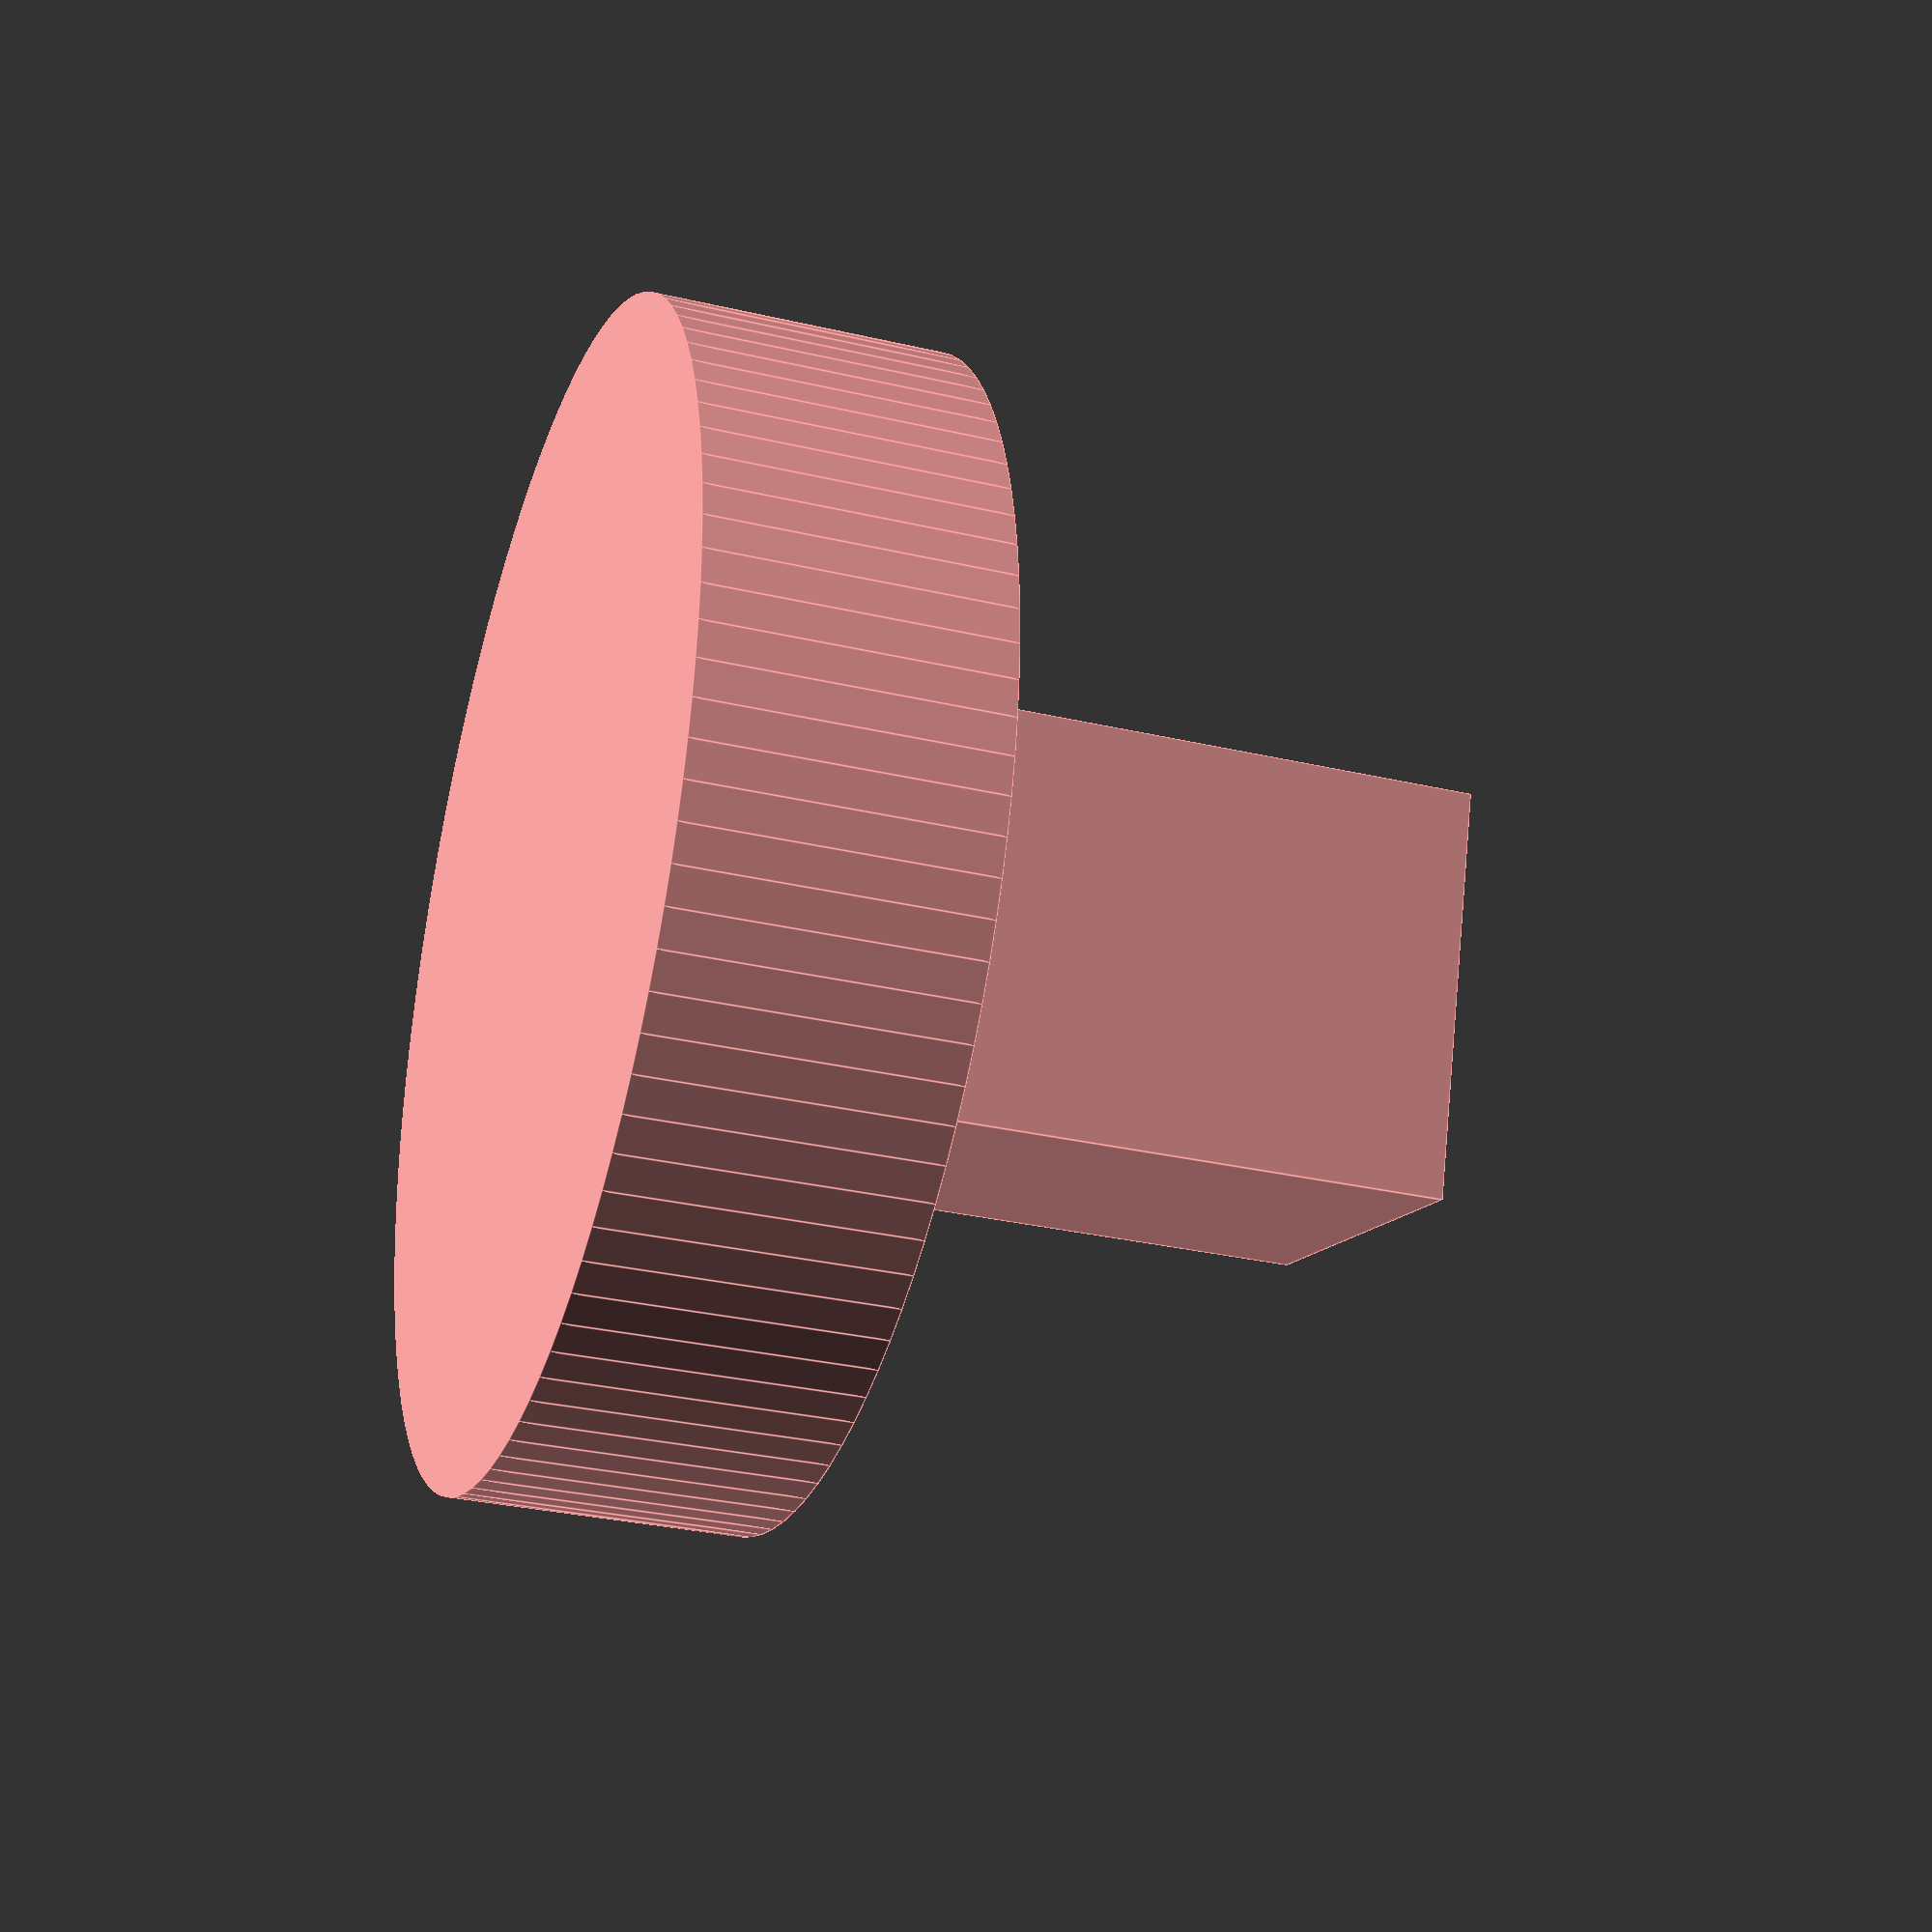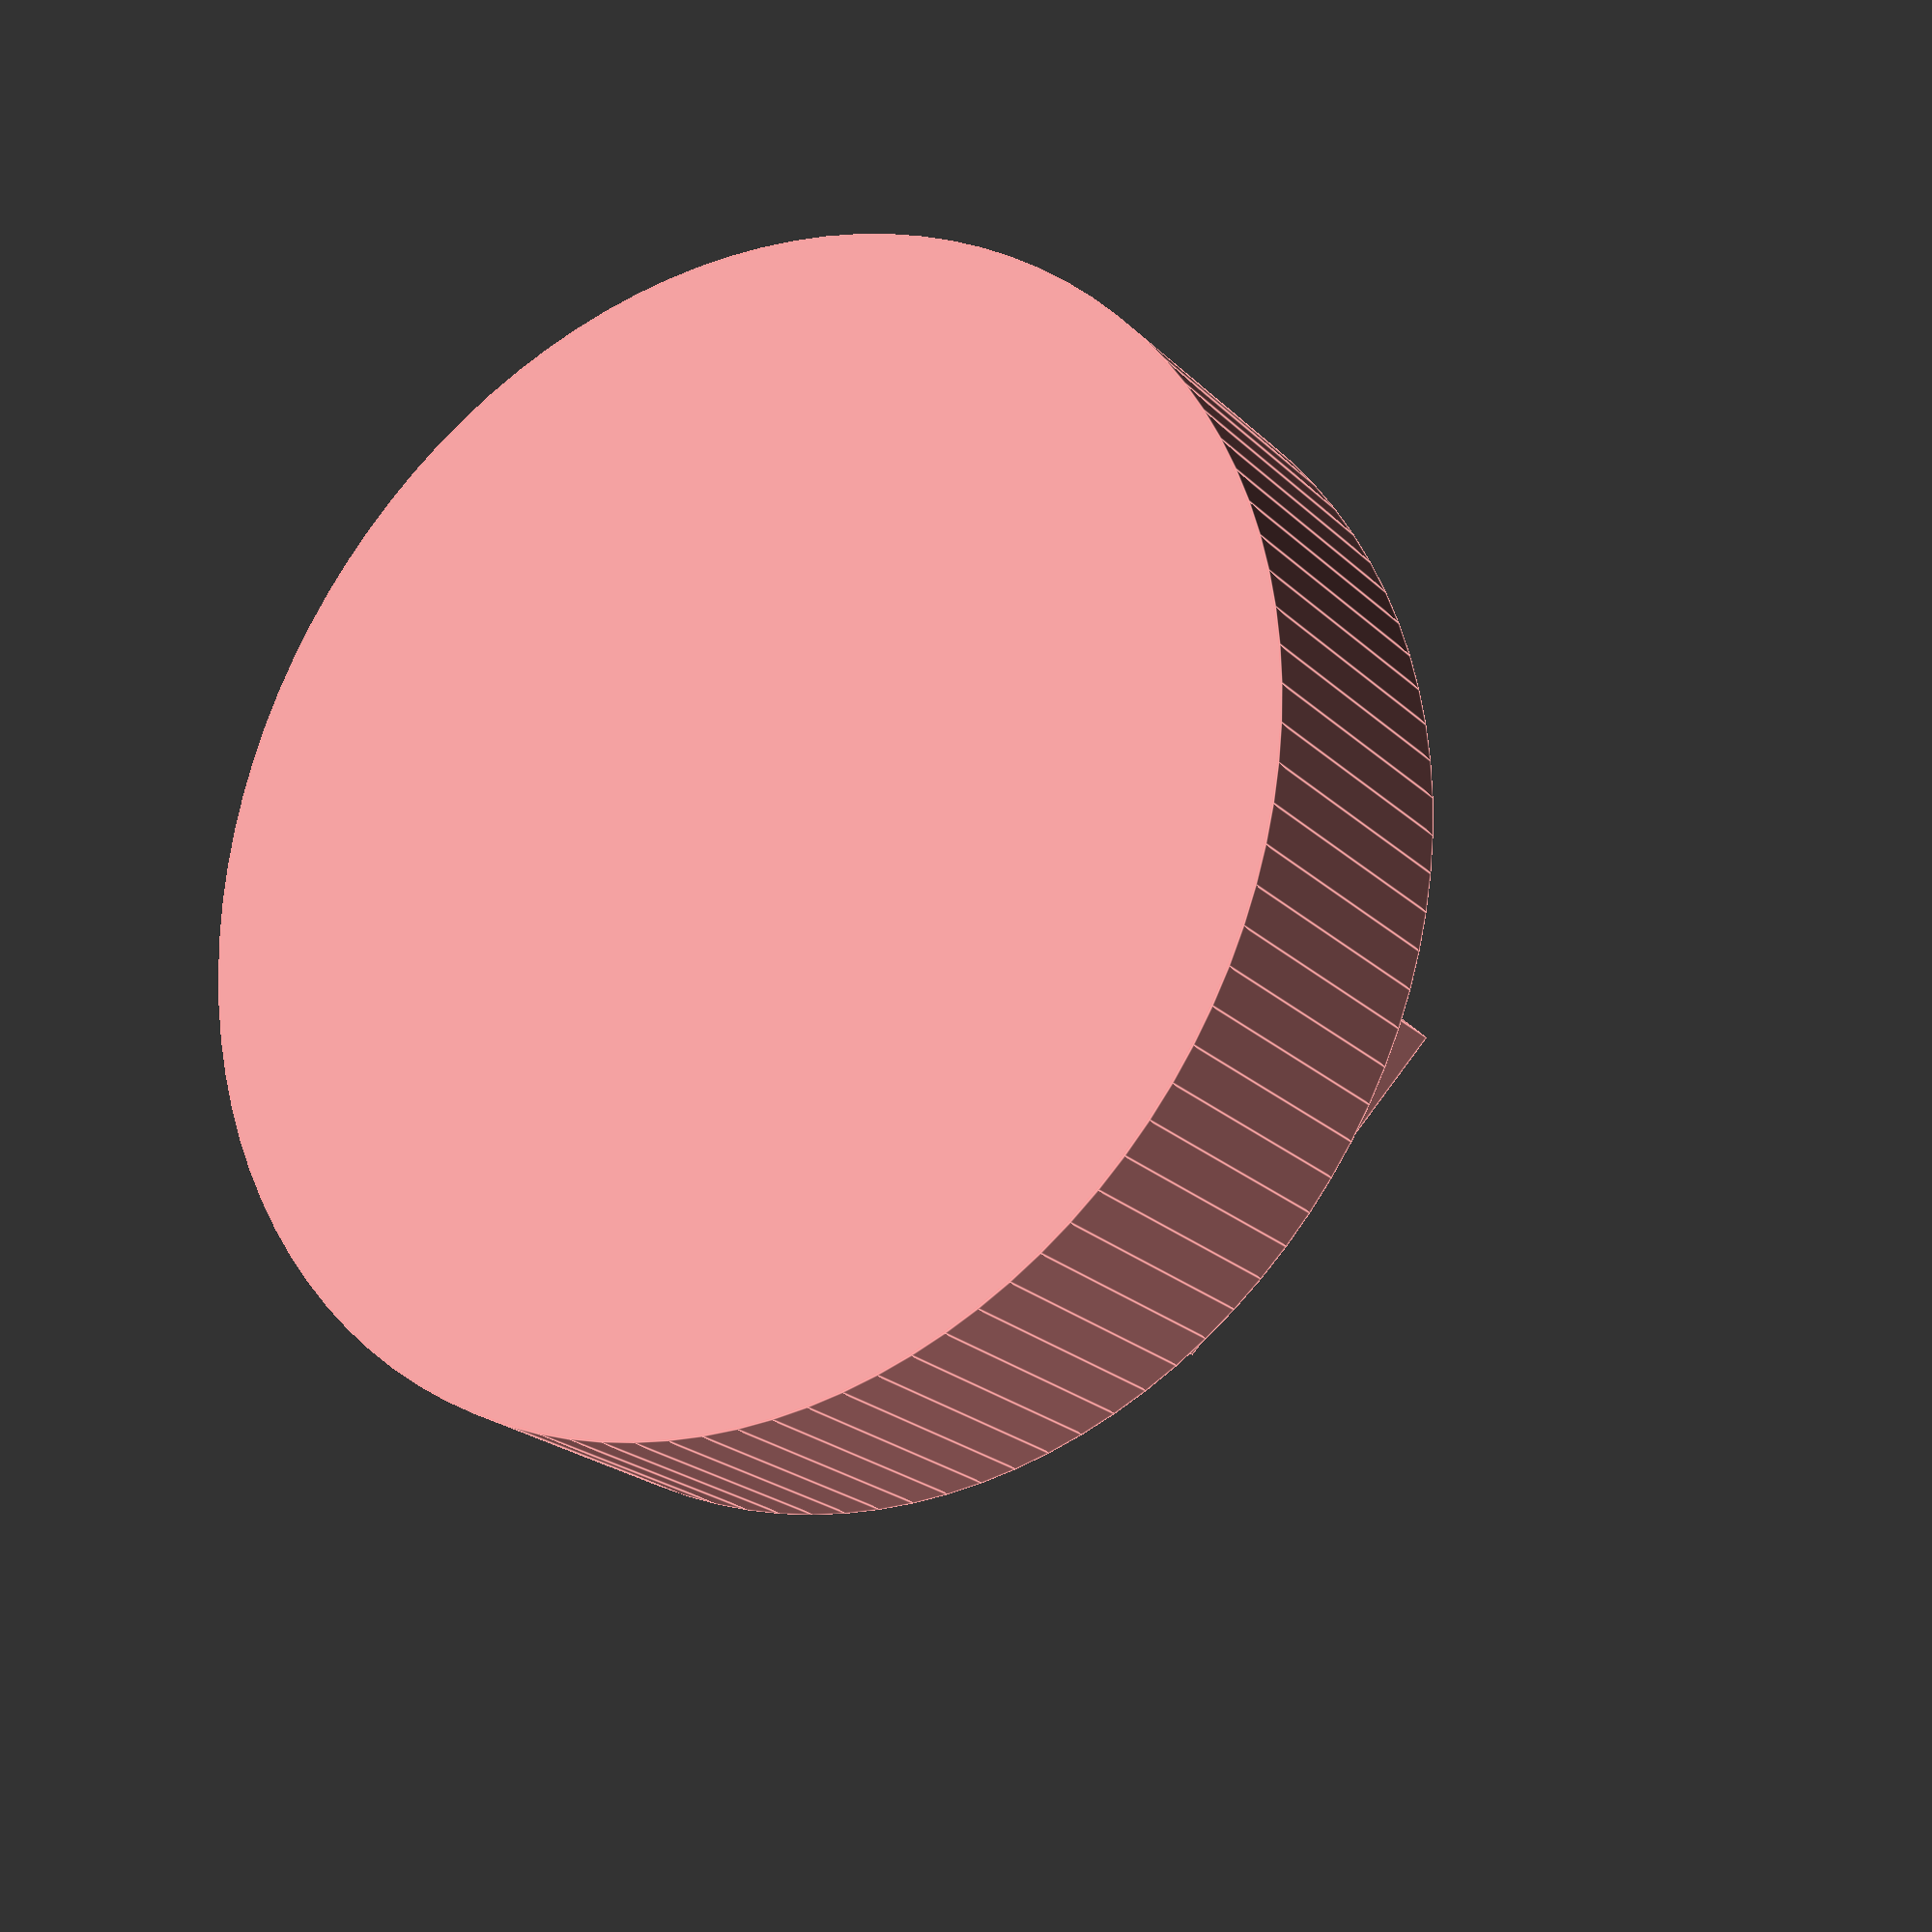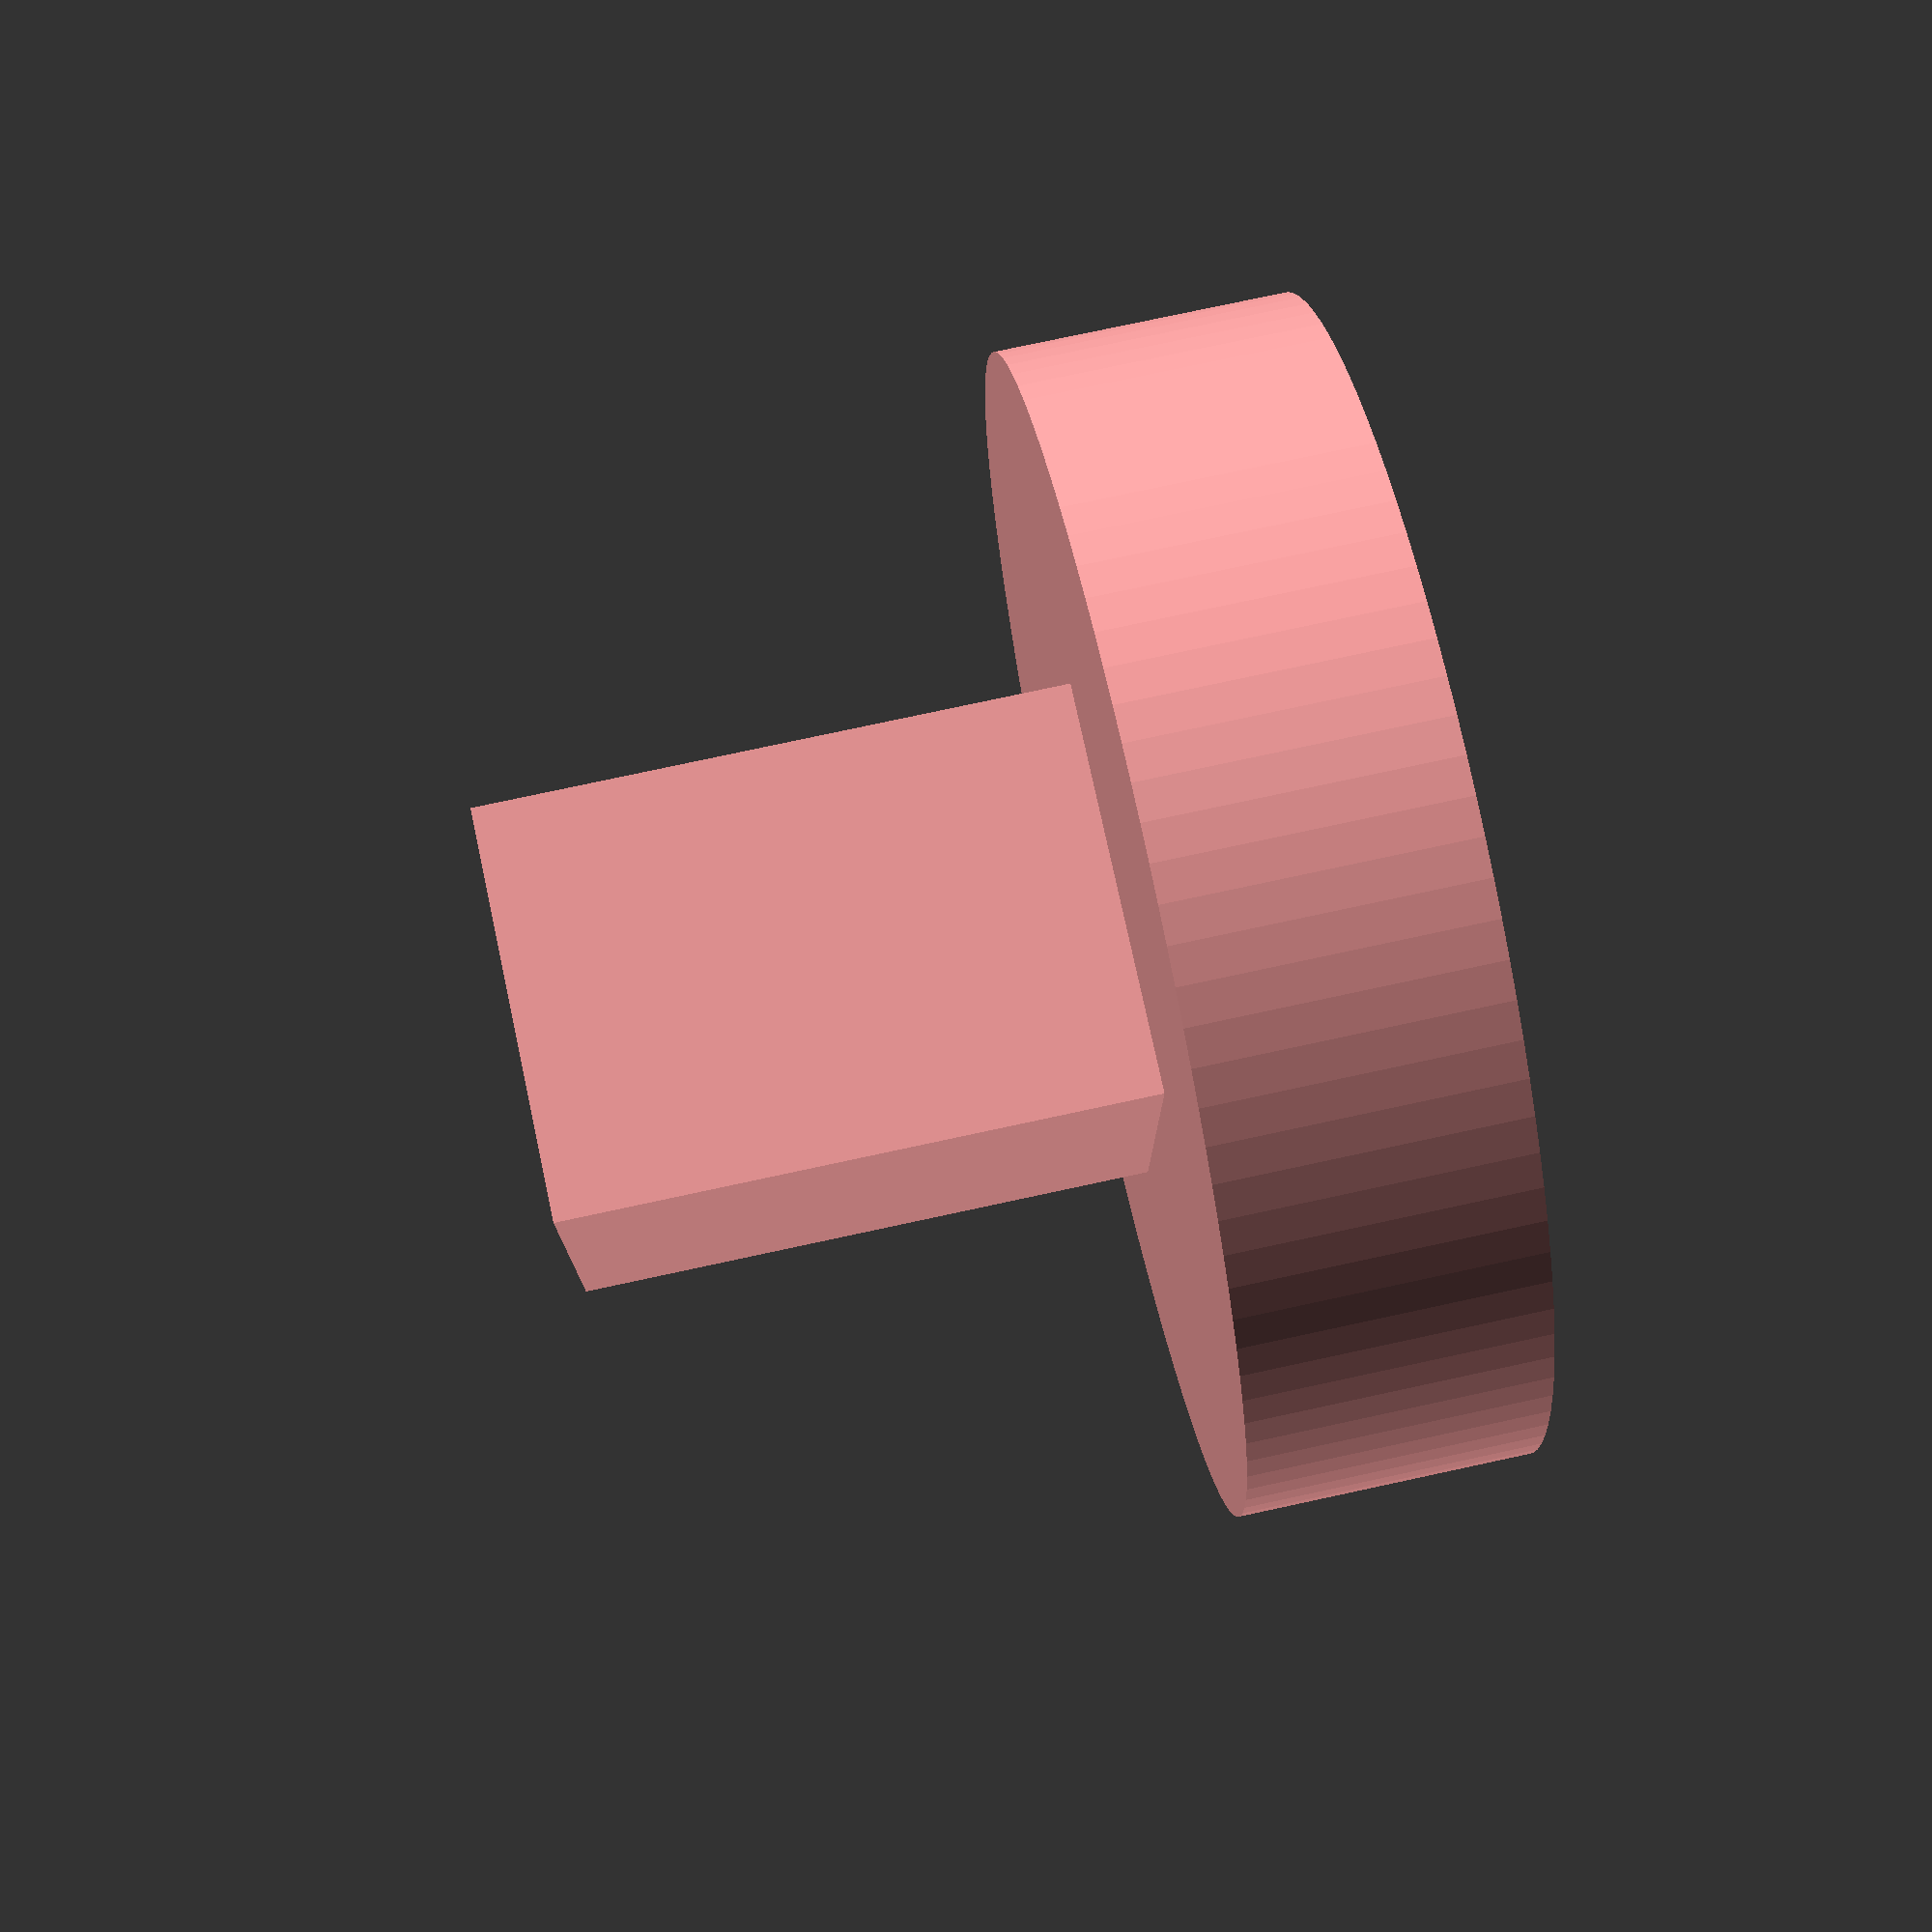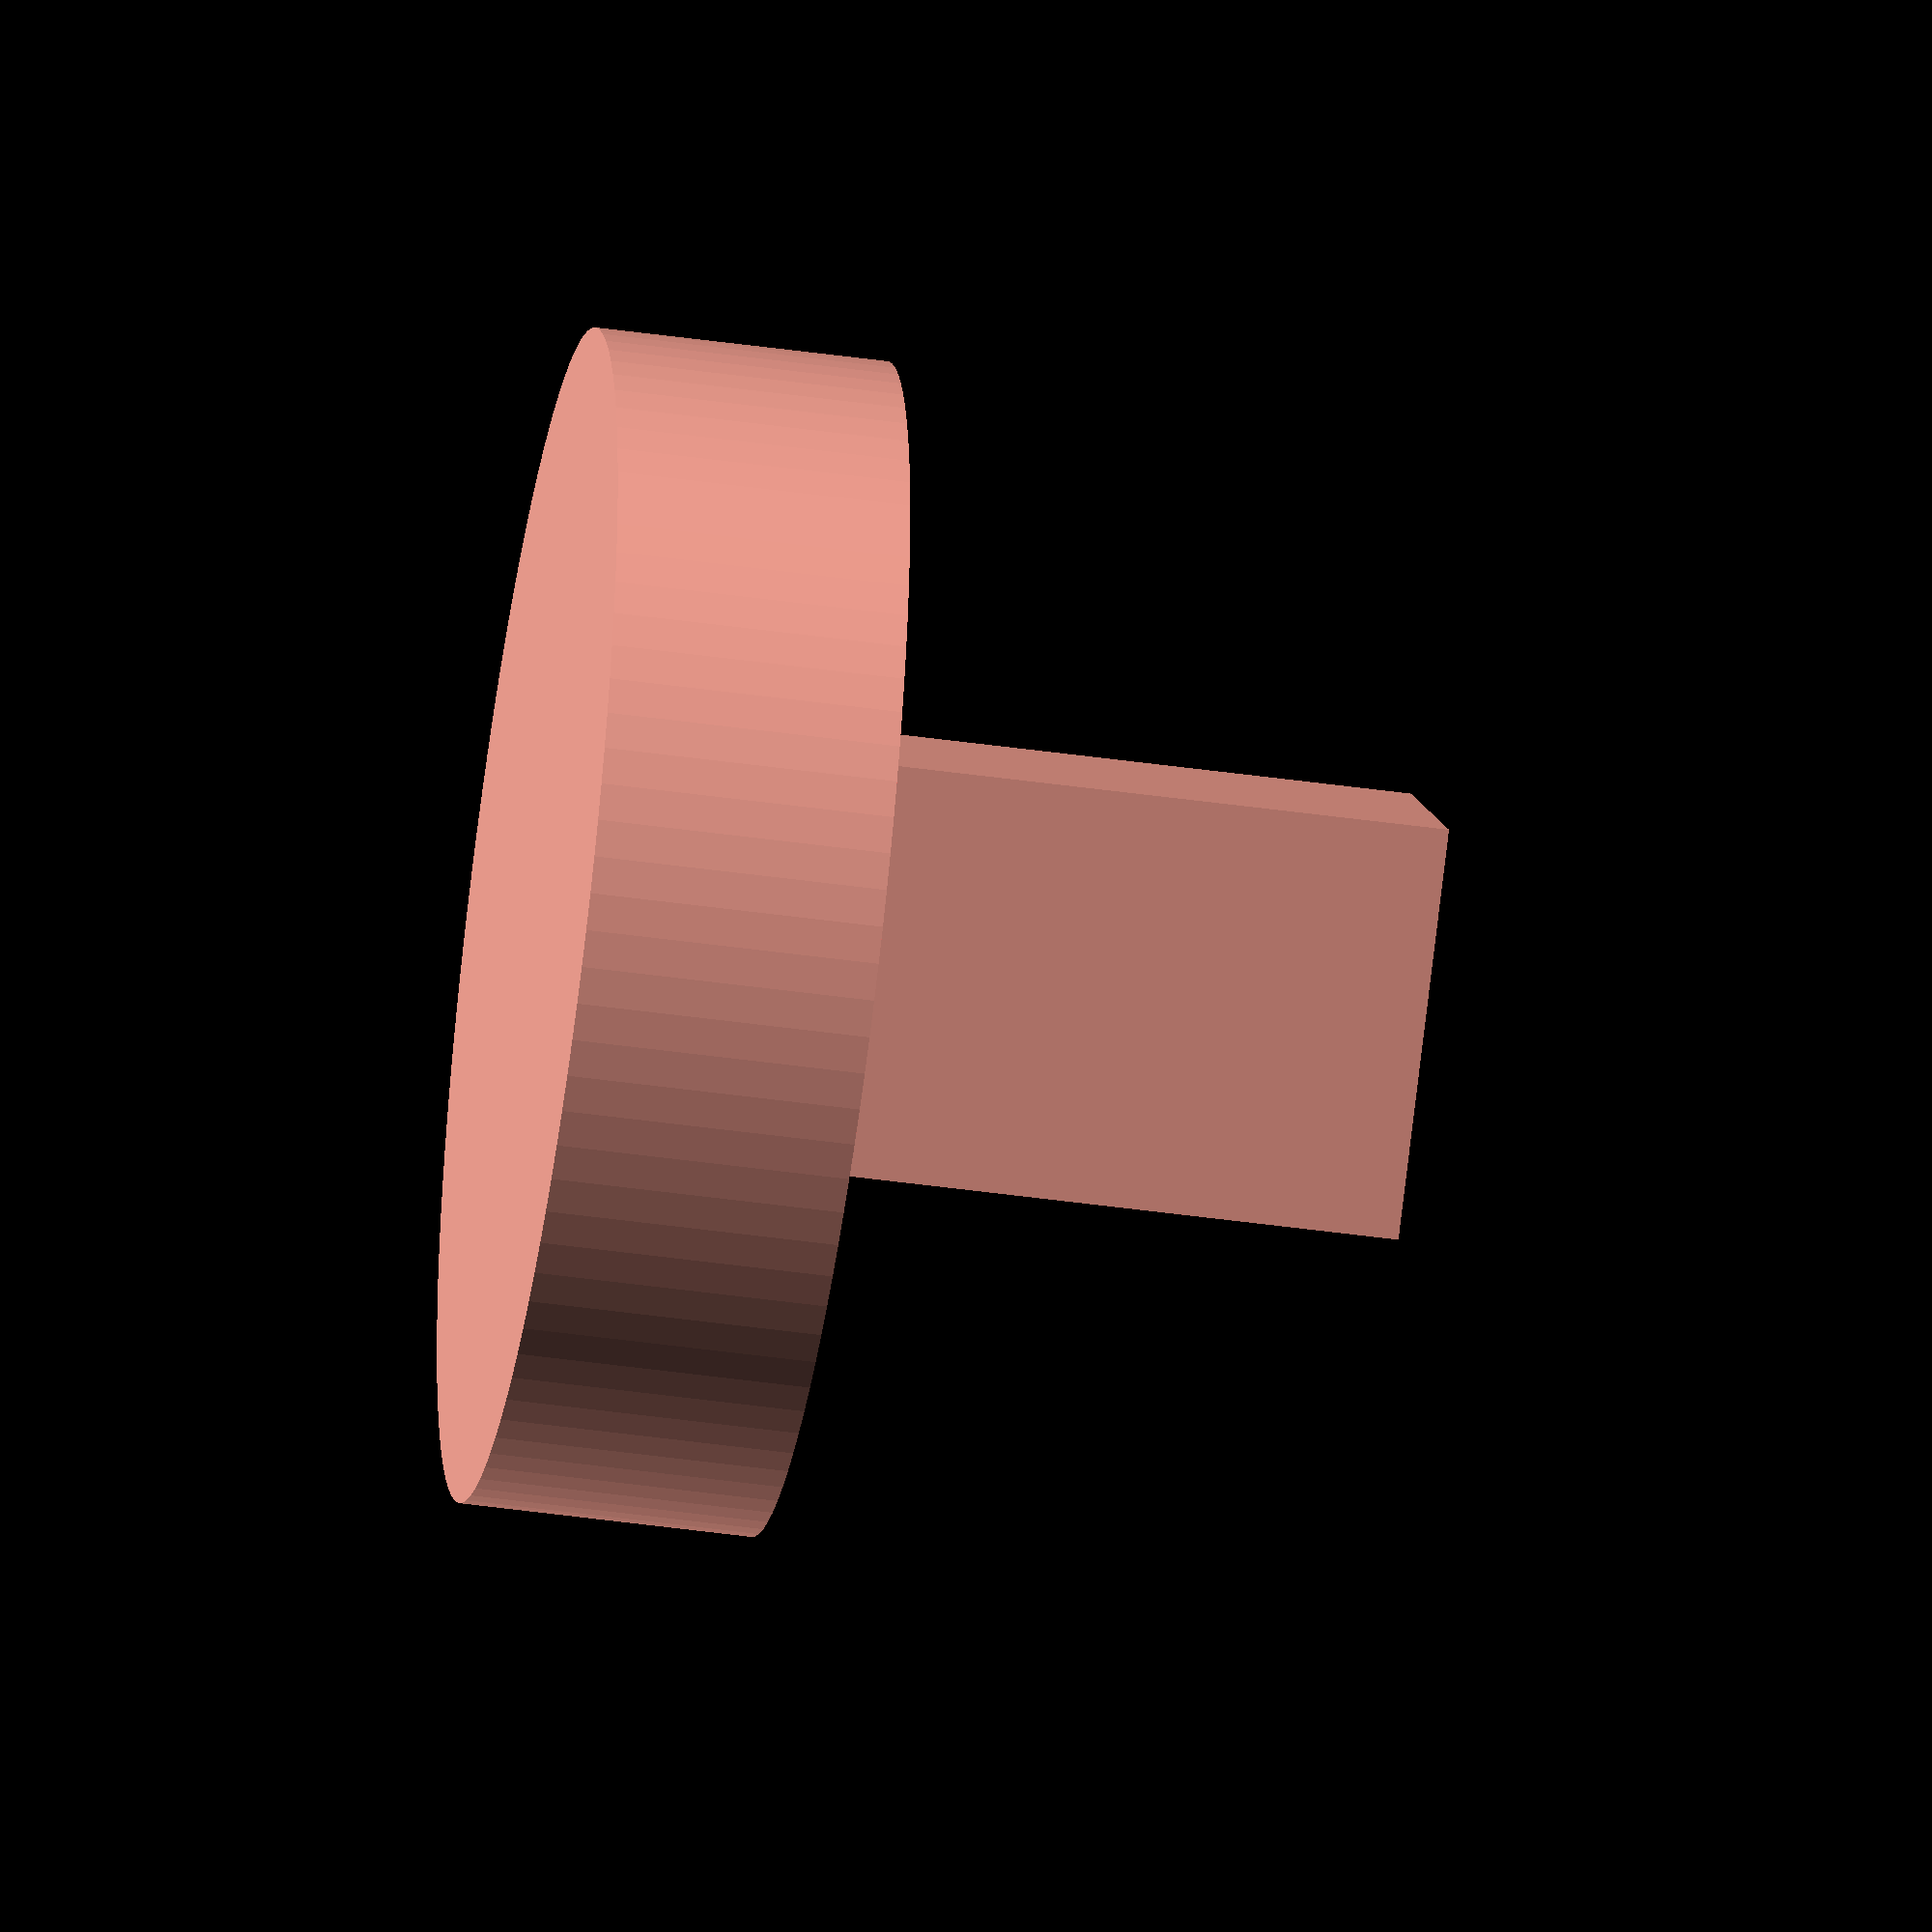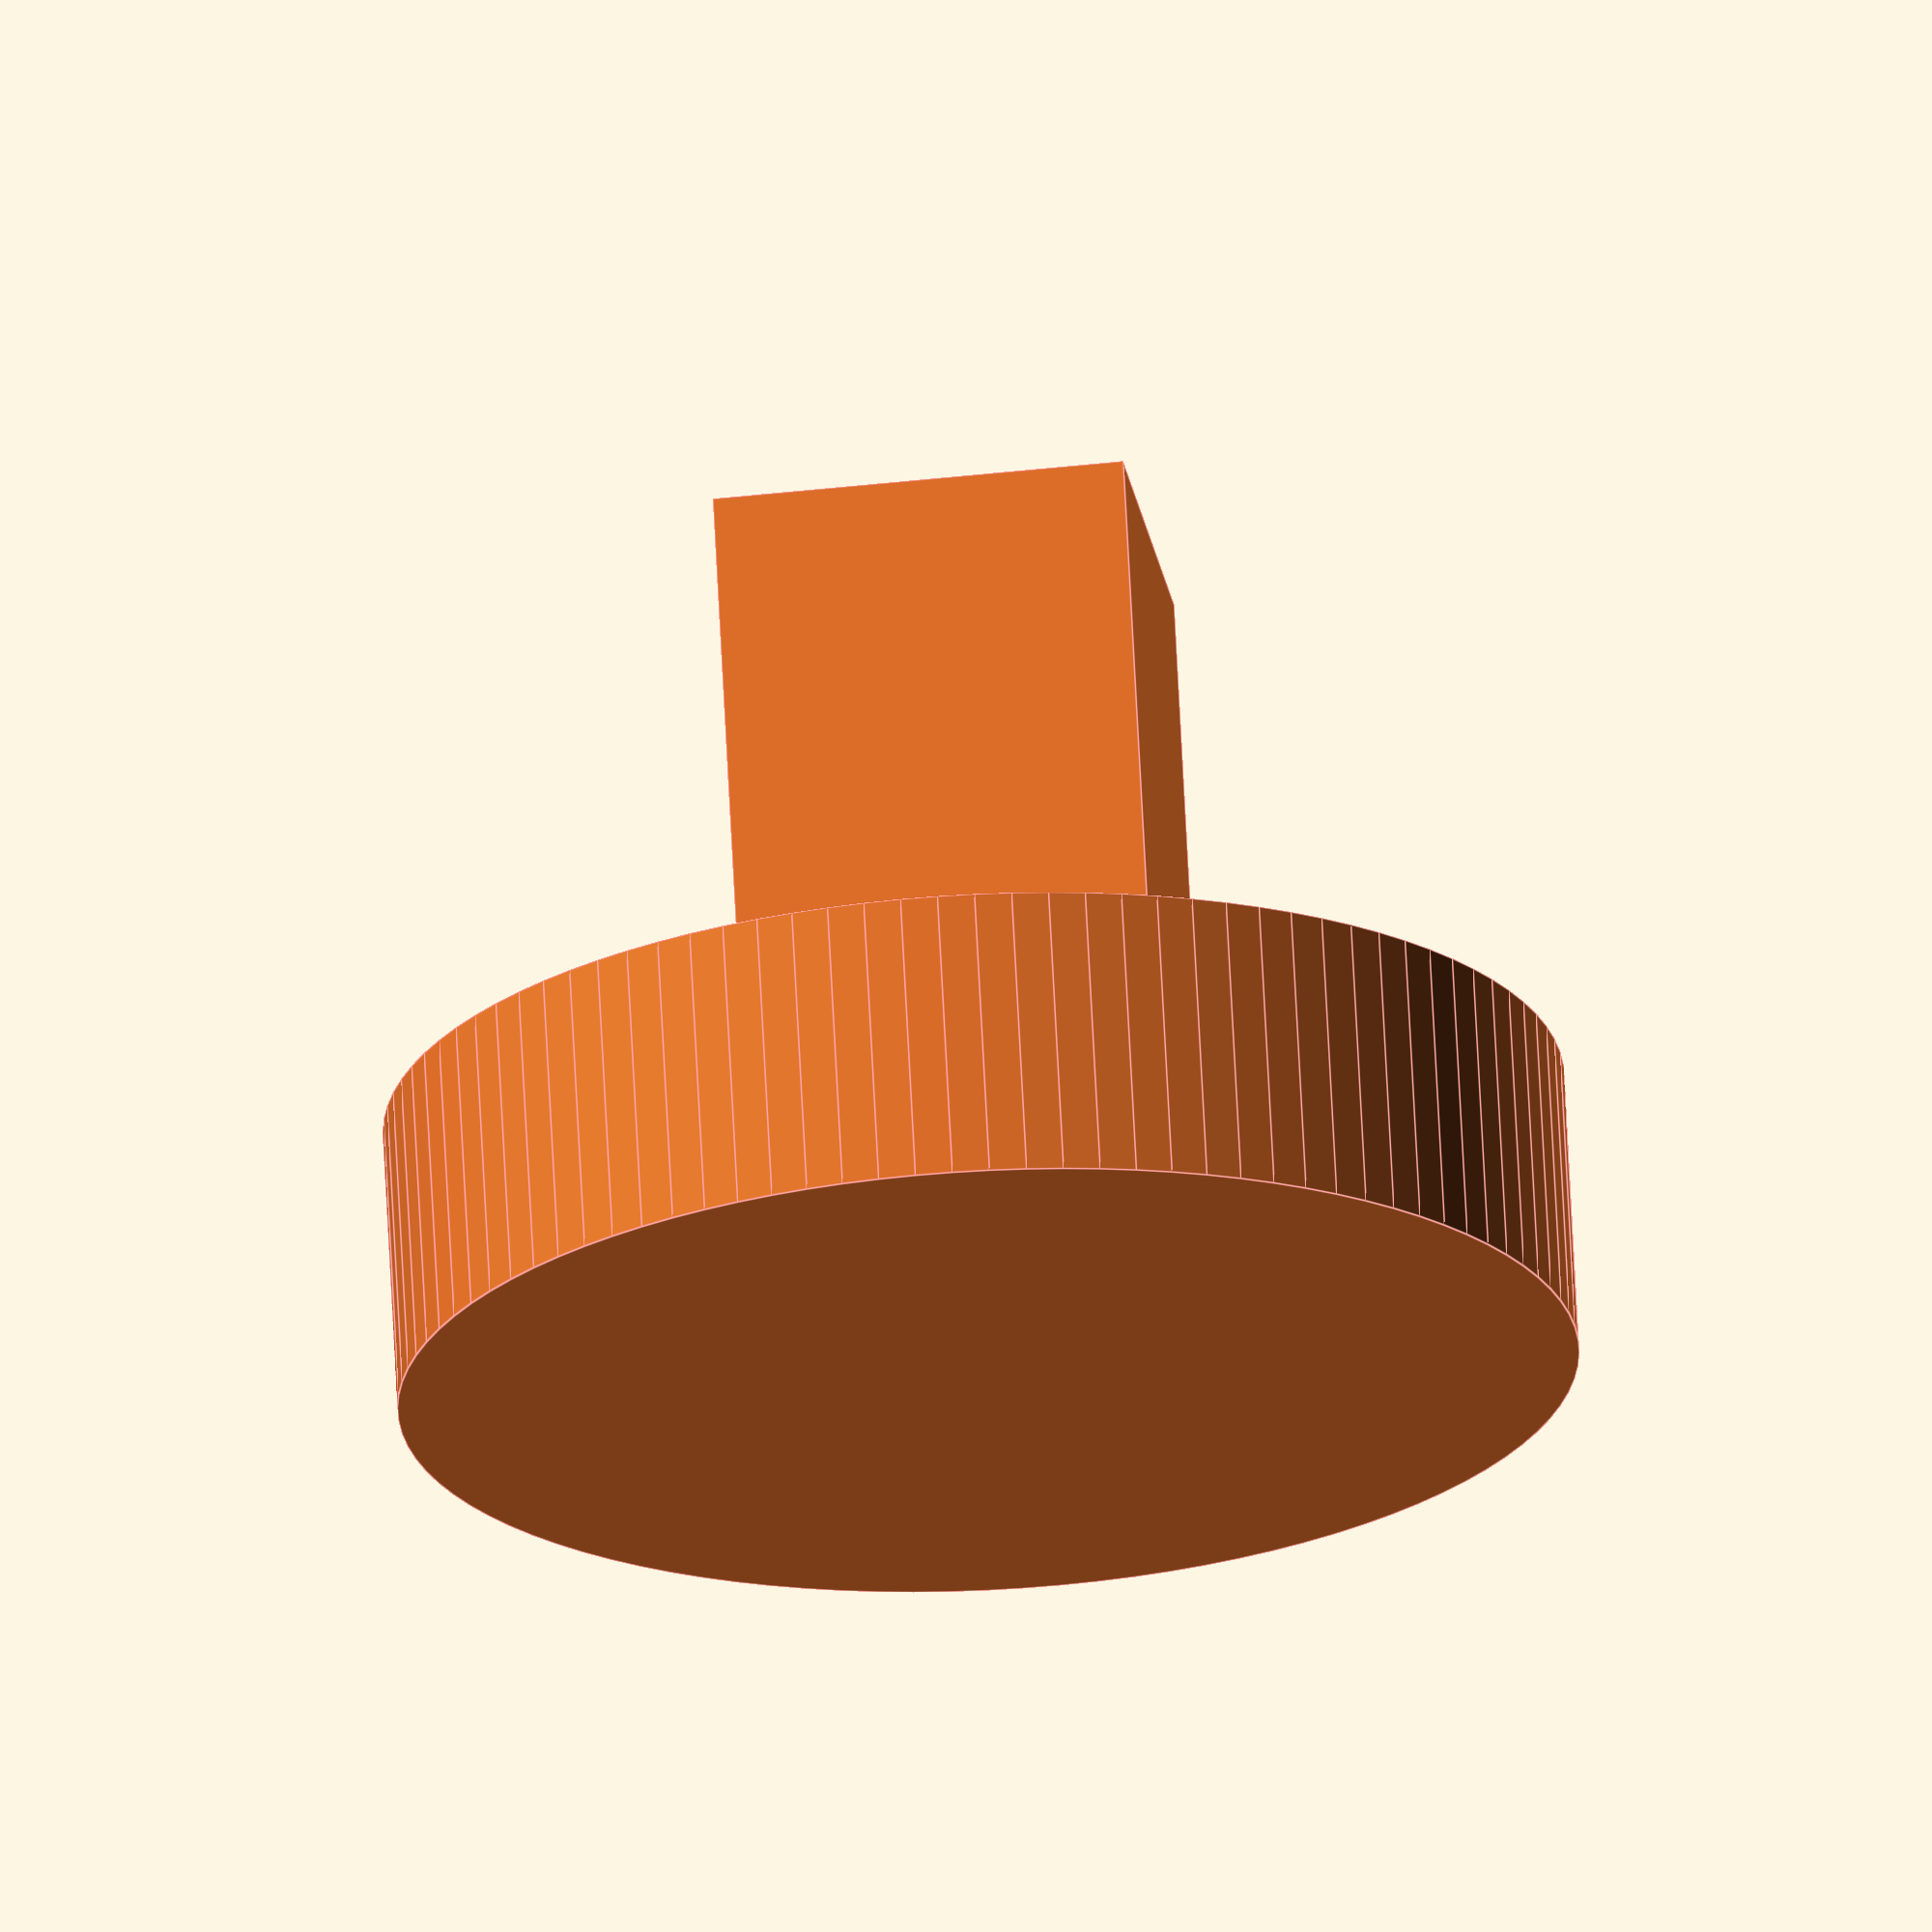
<openscad>
$fn=100; // kinda like resolution (makes the cylinder more smooth on the sides)


// cube to put on the button
difference () { 
#    cube([7, 7, 10]);
    
// make it hollow
    translate([1, 1, 0]) {
        cube([5, 5, 10]);
    }
}
    
// cylinder that sits on the cube  
translate([3.5, 3.5, 10]) {
#   cylinder(h = 5, r = 10);  
}
</openscad>
<views>
elev=30.6 azim=106.9 roll=71.4 proj=p view=edges
elev=21.2 azim=313.5 roll=31.4 proj=p view=edges
elev=103.3 azim=179.5 roll=282.2 proj=p view=solid
elev=48.3 azim=233.0 roll=81.2 proj=o view=wireframe
elev=290.8 azim=82.9 roll=357.1 proj=o view=edges
</views>
